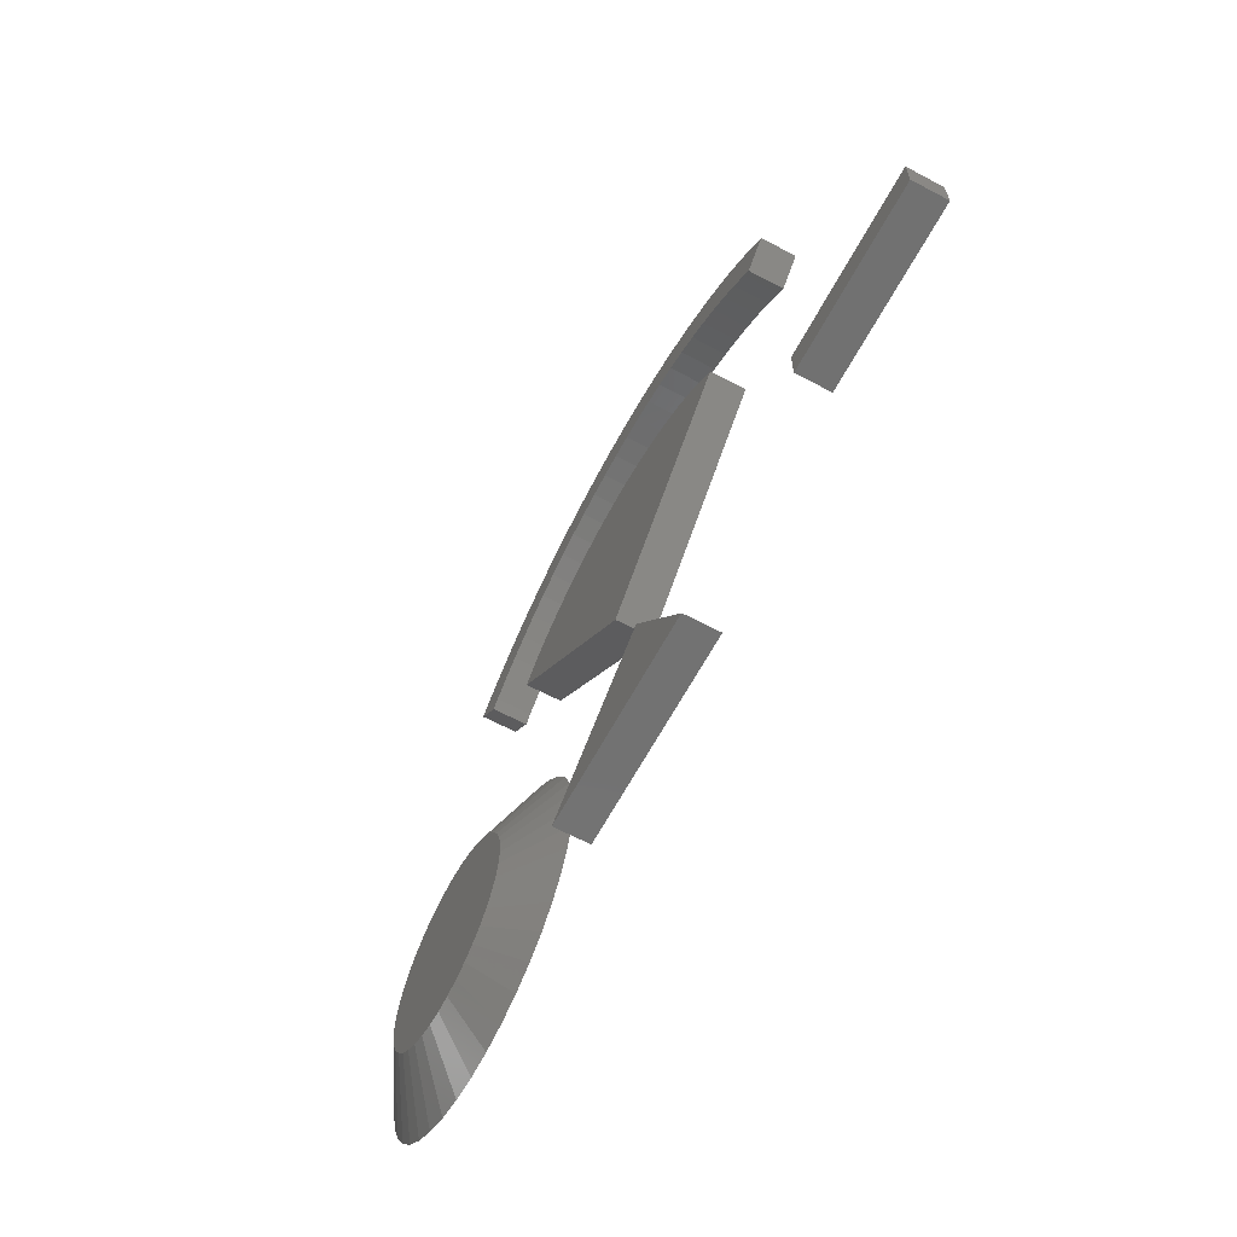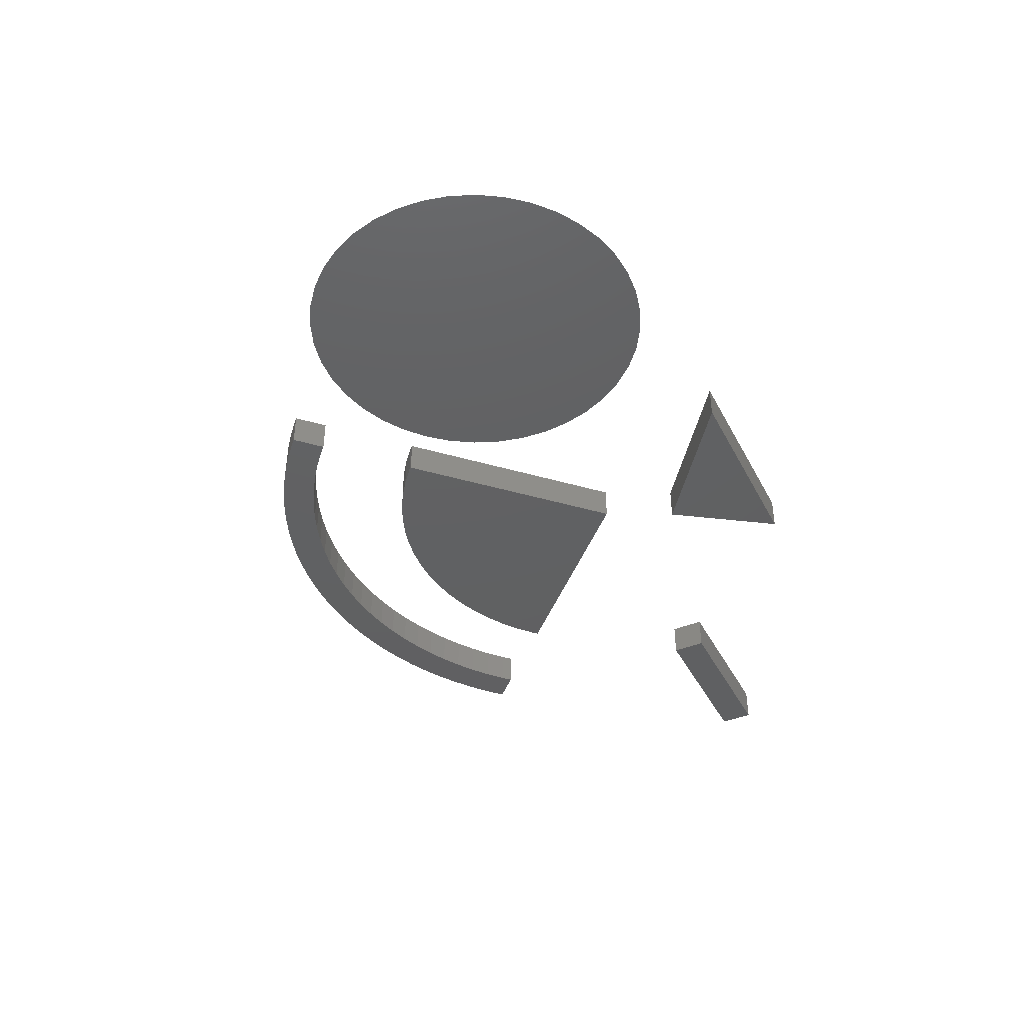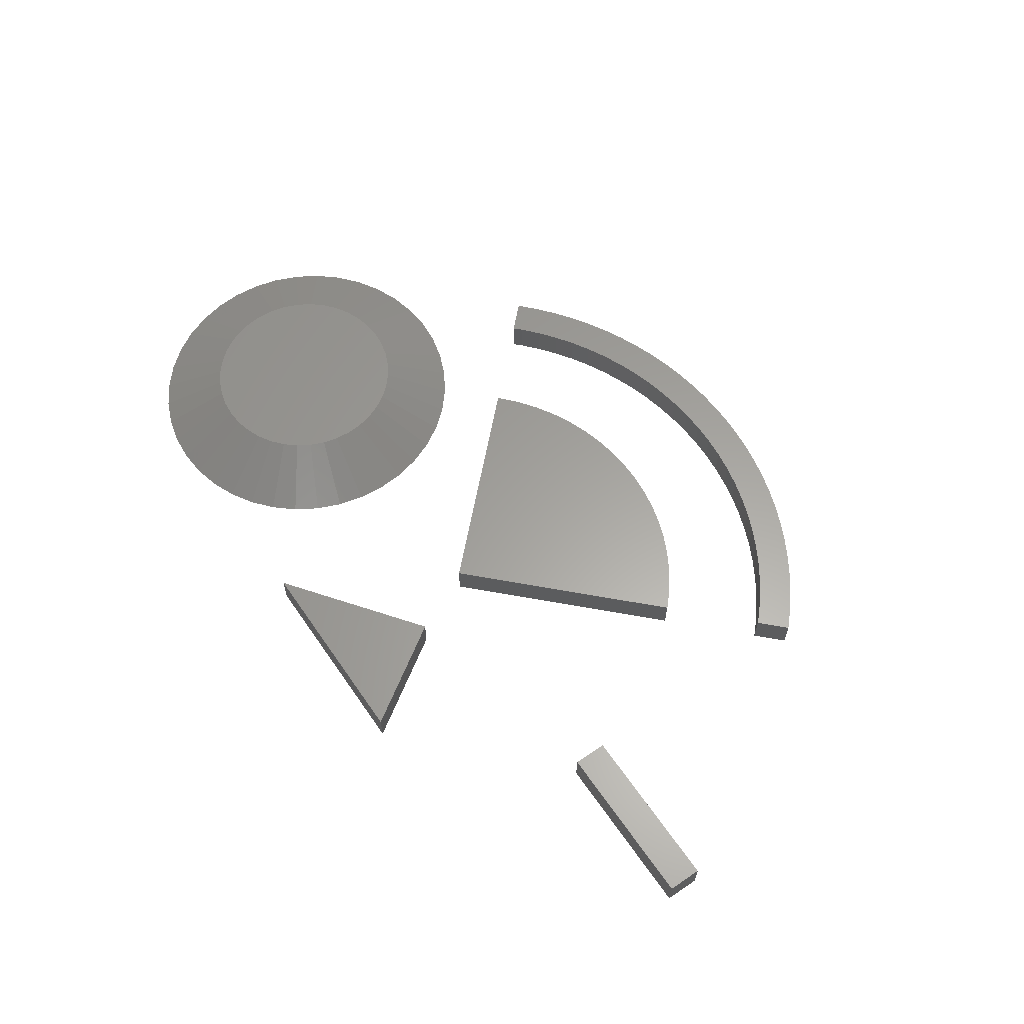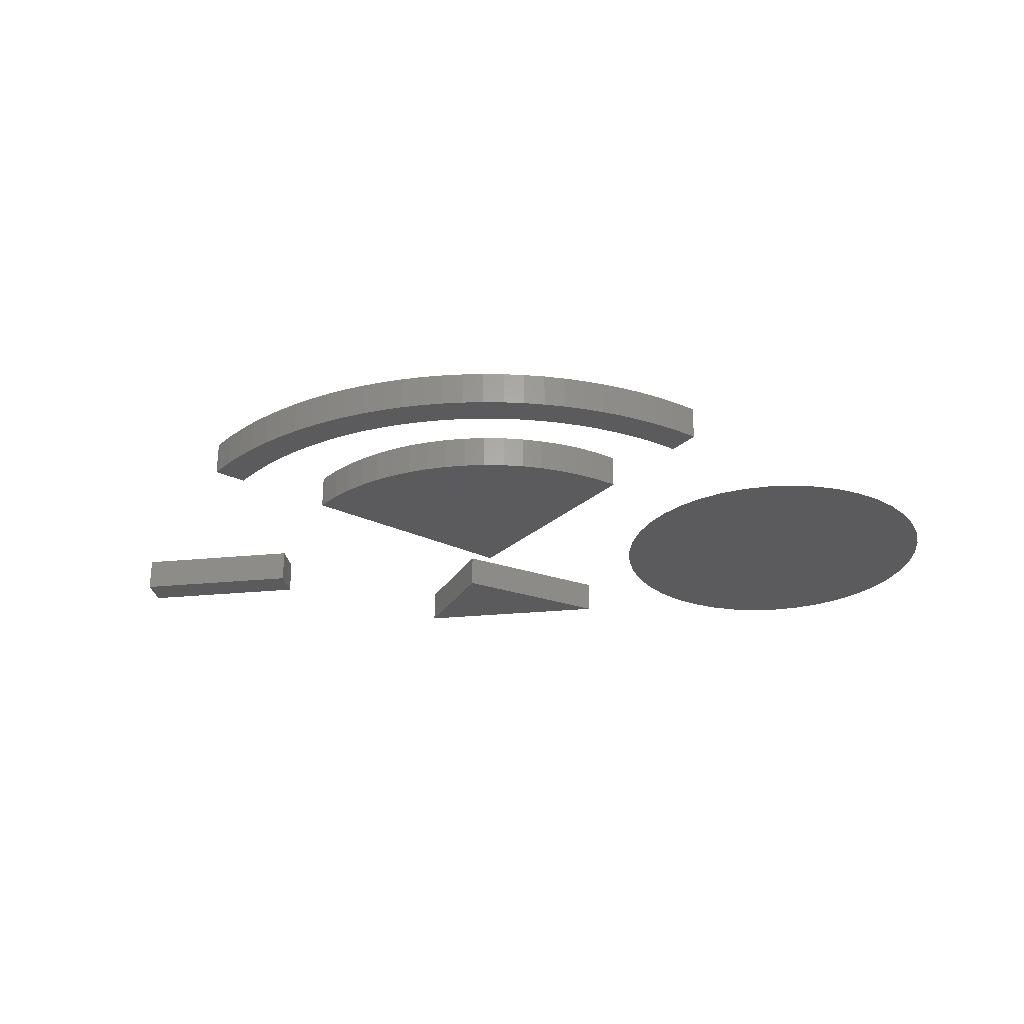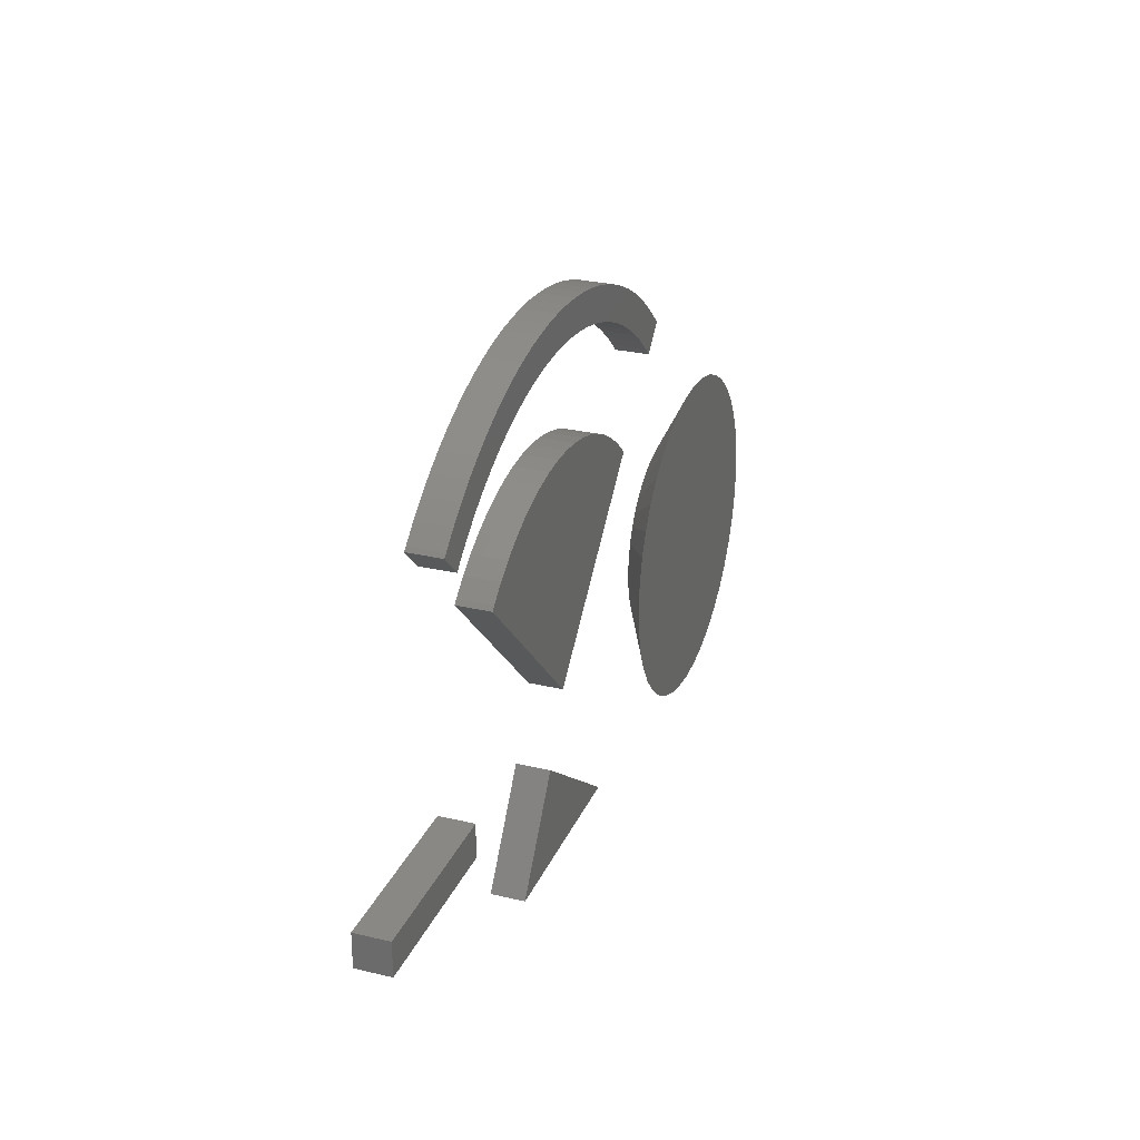
<metadata>
{"format":"stl","ext":"stl","renderer":"f3d","projection":"perspective","resolution":1024,"background":"white","views":[{"elev":-63.6,"azim":61.9,"up":"+Y"},{"elev":-42.1,"azim":-64.2,"up":"+Z"},{"elev":61.4,"azim":55.5,"up":"+Z"},{"elev":-27.0,"azim":-171.3,"up":"+Z"},{"elev":27.7,"azim":110.0,"up":"+Y"}]}
</metadata>
<code>
# stl→obj: 250 verts, 480 faces
v -7.068 7.068 0
v -7.776 7.776 1
v -7.776 7.776 0
v -7.068 7.068 1
v 7.068 7.068 1
v 7.776 7.776 0
v 7.776 7.776 1
v 7.068 7.068 0
v 7.666 7.888 0
v 7.666 7.888 1
v -7.666 7.888 1
v -7.666 7.888 0
v 6.845 7.29 1
v 7.203 8.313 1
v 6.374 7.705 1
v 6.717 8.711 1
v 5.878 8.09 1
v 6.209 9.08 1
v 5.358 8.443 1
v 5.68 9.42 1
v 4.818 8.763 1
v 5.133 9.729 1
v 4.258 9.048 1
v 4.57 10.01 1
v 3.681 9.298 1
v 3.991 10.25 1
v 3.09 9.511 1
v 3.399 10.46 1
v 2.796 10.64 1
v 2.487 9.686 1
v 2.184 10.78 1
v 1.874 9.823 1
v 1.565 10.89 1
v 1.253 9.921 1
v 0.9413 10.96 1
v 0.6279 9.98 1
v 0.3141 11 1
v 0 10 1
v -0.3141 11 1
v -0.6279 9.98 1
v -0.9413 10.96 1
v -1.253 9.921 1
v -1.565 10.89 1
v -1.874 9.823 1
v -2.184 10.78 1
v -2.487 9.686 1
v -2.796 10.64 1
v -3.09 9.511 1
v -3.399 10.46 1
v -3.991 10.25 1
v -3.681 9.298 1
v -4.57 10.01 1
v -4.258 9.048 1
v -5.133 9.729 1
v -4.818 8.763 1
v -5.68 9.42 1
v -5.358 8.443 1
v -6.209 9.08 1
v -5.878 8.09 1
v -6.717 8.711 1
v -6.374 7.705 1
v -7.203 8.313 1
v -6.845 7.29 1
v 6.845 7.29 0
v 7.203 8.313 0
v 6.374 7.705 0
v 6.717 8.711 0
v 5.878 8.09 0
v 6.209 9.08 0
v 5.358 8.443 0
v 5.68 9.42 0
v 4.818 8.763 0
v 5.133 9.729 0
v 4.258 9.048 0
v 4.57 10.01 0
v 3.681 9.298 0
v 3.991 10.25 0
v 3.09 9.511 0
v 3.399 10.46 0
v 2.796 10.64 0
v 2.487 9.686 0
v 2.184 10.78 0
v 1.874 9.823 0
v 1.565 10.89 0
v 1.253 9.921 0
v 0.9413 10.96 0
v 0.6279 9.98 0
v 0.3141 11 0
v 0 10 0
v -0.3141 11 0
v -0.6279 9.98 0
v -0.9413 10.96 0
v -1.253 9.921 0
v -1.565 10.89 0
v -1.874 9.823 0
v -2.184 10.78 0
v -2.487 9.686 0
v -2.796 10.64 0
v -3.09 9.511 0
v -3.399 10.46 0
v -3.991 10.25 0
v -3.681 9.298 0
v -4.57 10.01 0
v -4.258 9.048 0
v -5.133 9.729 0
v -4.818 8.763 0
v -5.68 9.42 0
v -5.358 8.443 0
v -6.209 9.08 0
v -5.878 8.09 0
v -6.717 8.711 0
v -6.374 7.705 0
v -7.203 8.313 0
v -6.845 7.29 0
v 7.5 -0.5 -0.5
v 7.5 0.5 0.5
v 7.5 0.5 -0.5
v 7.5 -0.5 0.5
v 12.5 -0.5 0.5
v 12.5 0.5 0.5
v 12.5 0.5 -0.5
v 12.5 -0.5 -0.5
v -5.062 0.7822 -0.5
v -7 0 0.5
v -5 0 -0.5
v -10 -3 0.5
v -10 -5 -0.5
v -9.218 -4.938 -0.5
v -6.464 3.536 -0.5
v -7.573 1.763 0.5
v -5.955 2.939 -0.5
v -7.327 -1.362 0.5
v -7.573 -1.763 0.5
v -5.955 -2.939 -0.5
v -13.54 3.536 -0.5
v -14.05 2.939 -0.5
v -12.43 1.763 0.5
v -10.93 2.853 0.5
v -11.55 4.755 -0.5
v -11.36 2.673 0.5
v -12.12 2.121 0.5
v -14.94 0.7822 -0.5
v -15 0 -0.5
v -13 0 0.5
v -7.327 1.362 0.5
v -5.545 2.27 -0.5
v -6.464 -3.536 -0.5
v -5.062 -0.7822 -0.5
v -14.46 2.27 -0.5
v -14.76 1.545 -0.5
v -12.67 1.362 0.5
v -12.94 4.045 -0.5
v -11.76 2.427 0.5
v -10 5 -0.5
v -10.78 4.938 -0.5
v -10 3 0.5
v -12.85 0.9271 0.5
v -7.037 0.4693 0.5
v -7.037 -0.4693 0.5
v -7.147 0.9271 0.5
v -7.147 -0.9271 0.5
v -7.879 2.121 0.5
v -7.879 -2.121 0.5
v -8.237 2.427 0.5
v -8.237 -2.427 0.5
v -8.638 2.673 0.5
v -8.638 -2.673 0.5
v -9.073 2.853 0.5
v -9.073 -2.853 0.5
v -9.531 2.963 0.5
v -9.531 -2.963 0.5
v -10.47 2.963 0.5
v -10.47 -2.963 0.5
v -10.93 -2.853 0.5
v -11.36 -2.673 0.5
v -11.76 -2.427 0.5
v -12.12 -2.121 0.5
v -12.43 -1.763 0.5
v -12.67 -1.362 0.5
v -12.85 -0.9271 0.5
v -12.96 0.4693 0.5
v -12.96 -0.4693 0.5
v -13.54 -3.536 -0.5
v -12.94 -4.045 -0.5
v -5.245 -1.545 -0.5
v -5.245 1.545 -0.5
v -5.545 -2.27 -0.5
v -7.061 -4.045 -0.5
v -7.061 4.045 -0.5
v -7.73 -4.455 -0.5
v -7.73 4.455 -0.5
v -8.455 -4.755 -0.5
v -8.455 4.755 -0.5
v -9.218 4.938 -0.5
v -10.78 -4.938 -0.5
v -11.55 -4.755 -0.5
v -12.27 -4.455 -0.5
v -12.27 4.455 -0.5
v -14.05 -2.939 -0.5
v -14.46 -2.27 -0.5
v -14.76 -1.545 -0.5
v -14.94 -0.7822 -0.5
v 3 -5 0
v -3 -5 0
v 1 -2 0
v 3 -5 1
v -3 -5 1
v 1 -2 1
v 0 0 1
v 4.946 4.946 0
v 4.946 4.946 1
v 0 0 0
v -4.946 4.946 0
v -4.837 5.06 1
v -4.837 5.06 0
v -4.946 4.946 1
v 4.837 5.06 1
v 4.364 5.473 1
v 3.856 5.842 1
v 3.317 6.164 1
v 2.751 6.437 1
v 2.163 6.657 1
v 1.558 6.824 1
v 0.9396 6.937 1
v 0.314 6.993 1
v -0.314 6.993 1
v -0.9396 6.937 1
v -1.558 6.824 1
v -2.163 6.657 1
v -2.751 6.437 1
v -3.317 6.164 1
v -3.856 5.842 1
v -4.364 5.473 1
v 4.837 5.06 0
v 4.364 5.473 0
v 3.856 5.842 0
v 3.317 6.164 0
v 2.751 6.437 0
v 2.163 6.657 0
v 1.558 6.824 0
v 0.9396 6.937 0
v 0.314 6.993 0
v -0.314 6.993 0
v -0.9396 6.937 0
v -1.558 6.824 0
v -2.163 6.657 0
v -2.751 6.437 0
v -3.317 6.164 0
v -3.856 5.842 0
v -4.364 5.473 0
f 1 2 3
f 2 1 4
f 5 6 7
f 6 5 8
f 7 9 10
f 9 7 6
f 3 11 12
f 11 3 2
f 13 10 14
f 5 10 13
f 10 5 7
f 15 14 16
f 14 15 13
f 17 16 18
f 16 17 15
f 19 18 20
f 18 19 17
f 21 20 22
f 20 21 19
f 23 22 24
f 22 23 21
f 25 24 26
f 24 25 23
f 27 26 28
f 26 27 25
f 29 27 28
f 29 30 27
f 31 30 29
f 31 32 30
f 33 32 31
f 33 34 32
f 35 34 33
f 35 36 34
f 37 36 35
f 37 38 36
f 39 38 37
f 39 40 38
f 41 40 39
f 41 42 40
f 43 42 41
f 43 44 42
f 45 44 43
f 45 46 44
f 47 46 45
f 47 48 46
f 49 48 47
f 50 48 49
f 48 50 51
f 52 51 50
f 51 52 53
f 54 53 52
f 53 54 55
f 56 55 54
f 55 56 57
f 58 57 56
f 57 58 59
f 60 59 58
f 59 60 61
f 62 61 60
f 61 62 63
f 11 63 62
f 63 11 4
f 4 11 2
f 8 9 6
f 9 8 64
f 9 64 65
f 66 65 64
f 65 66 67
f 68 67 66
f 67 68 69
f 70 69 68
f 69 70 71
f 72 71 70
f 71 72 73
f 74 73 72
f 73 74 75
f 76 75 74
f 75 76 77
f 78 77 76
f 77 78 79
f 78 80 79
f 81 80 78
f 81 82 80
f 83 82 81
f 83 84 82
f 85 84 83
f 85 86 84
f 87 86 85
f 87 88 86
f 89 88 87
f 89 90 88
f 91 90 89
f 91 92 90
f 93 92 91
f 93 94 92
f 95 94 93
f 95 96 94
f 97 96 95
f 97 98 96
f 99 98 97
f 99 100 98
f 101 99 102
f 99 101 100
f 103 102 104
f 102 103 101
f 105 104 106
f 104 105 103
f 107 106 108
f 106 107 105
f 109 108 110
f 108 109 107
f 111 110 112
f 110 111 109
f 113 112 114
f 12 114 1
f 112 113 111
f 114 12 113
f 12 1 3
f 73 24 22
f 24 73 75
f 109 60 58
f 60 109 111
f 88 39 37
f 39 88 90
f 9 14 10
f 14 9 65
f 113 11 62
f 11 113 12
f 92 43 41
f 43 92 94
f 111 62 60
f 62 111 113
f 107 58 56
f 58 107 109
f 100 50 49
f 50 100 101
f 75 26 24
f 26 75 77
f 79 29 28
f 29 79 80
f 90 41 39
f 41 90 92
f 105 56 54
f 56 105 107
f 103 54 52
f 54 103 105
f 101 52 50
f 52 101 103
f 96 47 45
f 47 96 98
f 94 45 43
f 45 94 96
f 98 49 47
f 49 98 100
f 82 33 31
f 33 82 84
f 80 31 29
f 31 80 82
f 86 37 35
f 37 86 88
f 84 35 33
f 35 84 86
f 77 28 26
f 28 77 79
f 71 22 20
f 22 71 73
f 69 20 18
f 20 69 71
f 67 18 16
f 18 67 69
f 65 16 14
f 16 65 67
f 8 13 64
f 13 8 5
f 108 55 57
f 55 108 106
f 95 42 44
f 42 95 93
f 91 38 40
f 38 91 89
f 114 61 63
f 61 114 112
f 104 51 53
f 51 104 102
f 102 48 51
f 48 102 99
f 85 32 34
f 32 85 83
f 78 25 27
f 25 78 76
f 83 30 32
f 30 83 81
f 72 19 21
f 19 72 70
f 66 13 15
f 13 66 64
f 68 15 17
f 15 68 66
f 112 59 61
f 59 112 110
f 110 57 59
f 57 110 108
f 4 114 63
f 114 4 1
f 106 53 55
f 53 106 104
f 93 40 42
f 40 93 91
f 99 46 48
f 46 99 97
f 97 44 46
f 44 97 95
f 89 36 38
f 36 89 87
f 87 34 36
f 34 87 85
f 81 27 30
f 27 81 78
f 76 23 25
f 23 76 74
f 74 21 23
f 21 74 72
f 70 17 19
f 17 70 68
f 115 116 117
f 116 115 118
f 116 119 120
f 119 116 118
f 119 121 120
f 121 119 122
f 121 116 120
f 116 121 117
f 115 121 122
f 121 115 117
f 115 119 118
f 119 115 122
f 123 124 125
f 126 127 128
f 129 130 131
f 132 133 134
f 135 136 137
f 138 139 140
f 141 135 137
f 142 143 144
f 131 145 146
f 134 133 147
f 125 124 148
f 149 150 151
f 140 152 153
f 154 155 156
f 150 142 157
f 158 159 124
f 160 159 158
f 160 161 159
f 145 161 160
f 145 132 161
f 130 132 145
f 130 133 132
f 162 133 130
f 162 163 133
f 164 163 162
f 164 165 163
f 166 165 164
f 166 167 165
f 168 167 166
f 168 169 167
f 170 169 168
f 170 171 169
f 156 171 170
f 156 126 171
f 172 126 156
f 172 173 126
f 138 173 172
f 138 174 173
f 140 174 138
f 140 175 174
f 153 175 140
f 153 176 175
f 141 176 153
f 141 177 176
f 137 177 141
f 137 178 177
f 151 178 137
f 151 179 178
f 157 179 151
f 157 180 179
f 181 180 157
f 181 182 180
f 182 181 144
f 176 183 184
f 148 123 125
f 185 123 148
f 185 186 123
f 187 186 185
f 187 146 186
f 134 146 187
f 134 131 146
f 147 131 134
f 147 129 131
f 188 129 147
f 188 189 129
f 190 189 188
f 190 191 189
f 192 191 190
f 192 193 191
f 128 193 192
f 128 194 193
f 127 194 128
f 127 154 194
f 195 154 127
f 195 155 154
f 196 155 195
f 196 139 155
f 197 139 196
f 197 198 139
f 184 198 197
f 184 152 198
f 183 152 184
f 183 135 152
f 199 135 183
f 199 136 135
f 200 136 199
f 200 149 136
f 201 149 200
f 201 150 149
f 202 150 201
f 202 142 150
f 142 202 143
f 182 202 180
f 133 163 147
f 123 160 158
f 129 164 162
f 193 194 168
f 148 161 185
f 156 155 172
f 194 170 168
f 154 156 194
f 137 136 151
f 136 149 151
f 151 150 157
f 177 183 176
f 126 195 127
f 175 184 197
f 179 199 178
f 180 202 201
f 165 167 188
f 169 128 192
f 169 171 128
f 131 130 145
f 186 160 123
f 186 145 160
f 146 145 186
f 123 158 124
f 189 166 164
f 189 164 129
f 129 162 130
f 159 161 148
f 124 159 148
f 155 138 172
f 155 139 138
f 198 152 140
f 139 198 140
f 152 135 153
f 153 135 141
f 194 156 170
f 157 142 181
f 181 142 144
f 173 195 126
f 175 196 174
f 174 196 195
f 179 200 199
f 144 202 182
f 144 143 202
f 147 165 188
f 167 169 192
f 191 166 189
f 187 132 134
f 185 132 187
f 171 126 128
f 176 184 175
f 175 197 196
f 173 174 195
f 180 201 179
f 179 201 200
f 178 199 183
f 178 183 177
f 163 165 147
f 190 167 192
f 188 167 190
f 193 166 191
f 193 168 166
f 161 132 185
f 203 204 205
f 204 206 207
f 206 204 203
f 206 205 208
f 205 206 203
f 205 207 208
f 207 205 204
f 208 207 206
f 209 210 211
f 210 209 212
f 213 214 215
f 214 213 216
f 209 217 218
f 209 218 219
f 209 219 220
f 209 220 221
f 209 221 222
f 209 222 223
f 209 223 224
f 209 224 225
f 217 209 211
f 226 209 225
f 227 209 226
f 228 209 227
f 229 209 228
f 230 209 229
f 231 209 230
f 232 209 231
f 233 209 232
f 214 209 233
f 209 214 216
f 212 234 210
f 234 212 235
f 235 212 236
f 236 212 237
f 237 212 238
f 238 212 239
f 239 212 240
f 240 212 241
f 241 212 242
f 212 243 242
f 212 244 243
f 212 245 244
f 212 246 245
f 212 247 246
f 212 248 247
f 212 249 248
f 212 250 249
f 212 215 250
f 215 212 213
f 212 216 213
f 216 212 209
f 250 214 233
f 214 250 215
f 246 230 229
f 230 246 247
f 241 225 224
f 225 241 242
f 237 221 220
f 221 237 238
f 249 233 232
f 233 249 250
f 248 232 231
f 232 248 249
f 247 231 230
f 231 247 248
f 245 229 228
f 229 245 246
f 244 228 227
f 228 244 245
f 242 226 225
f 226 242 243
f 239 223 222
f 223 239 240
f 238 222 221
f 222 238 239
f 240 224 223
f 224 240 241
f 236 220 219
f 220 236 237
f 235 219 218
f 219 235 236
f 234 218 217
f 218 234 235
f 211 234 217
f 234 211 210
f 243 227 226
f 227 243 244

</code>
